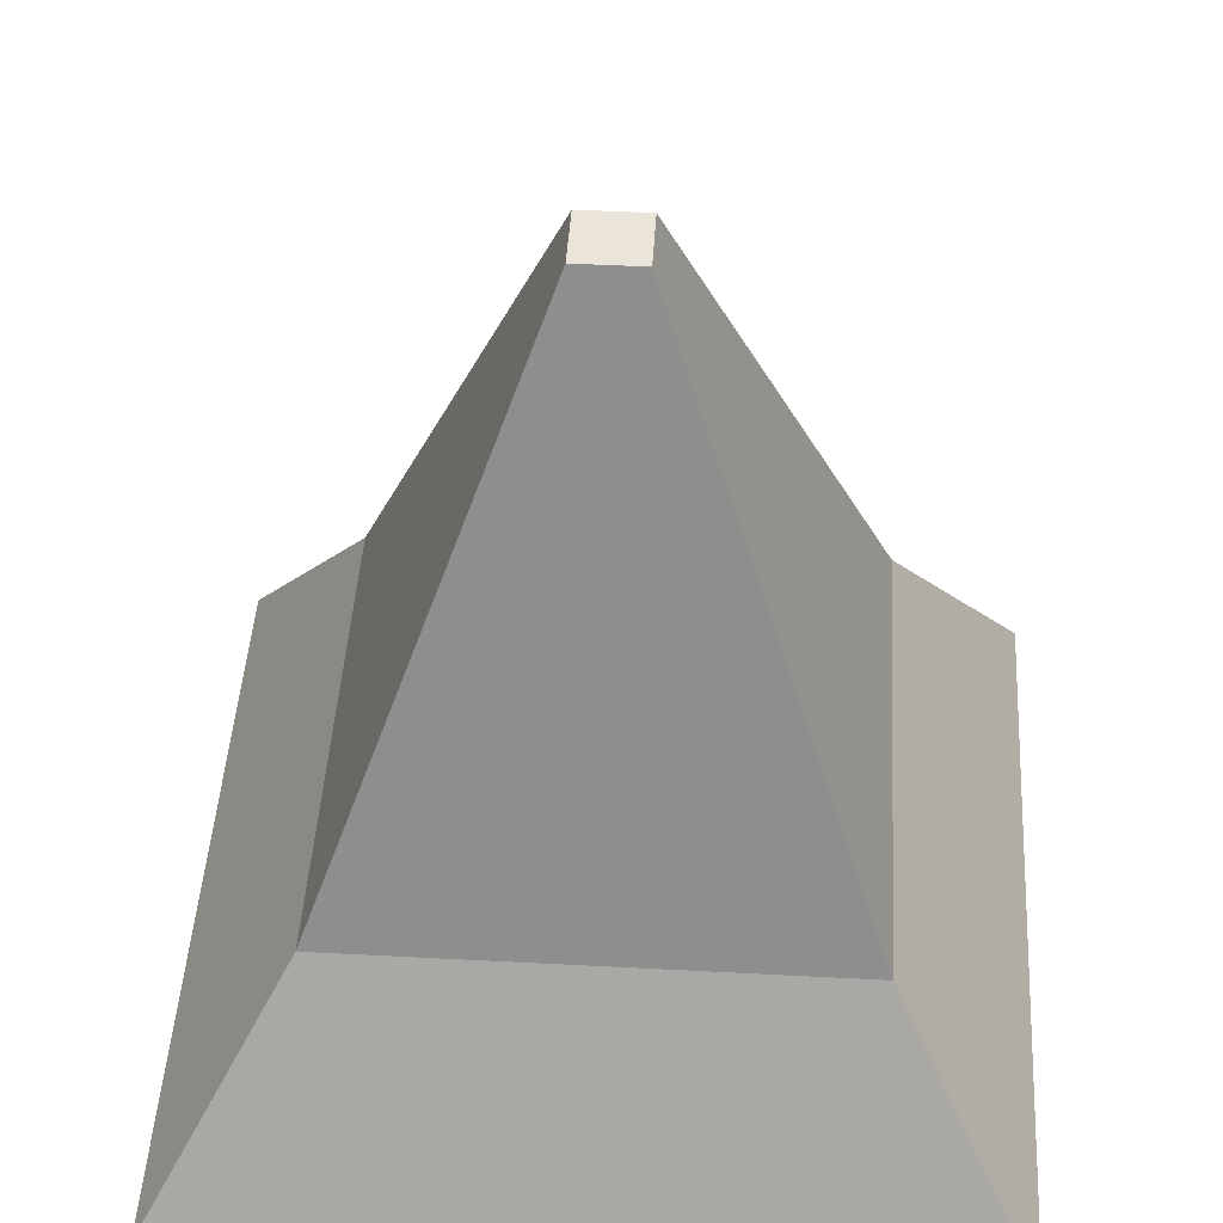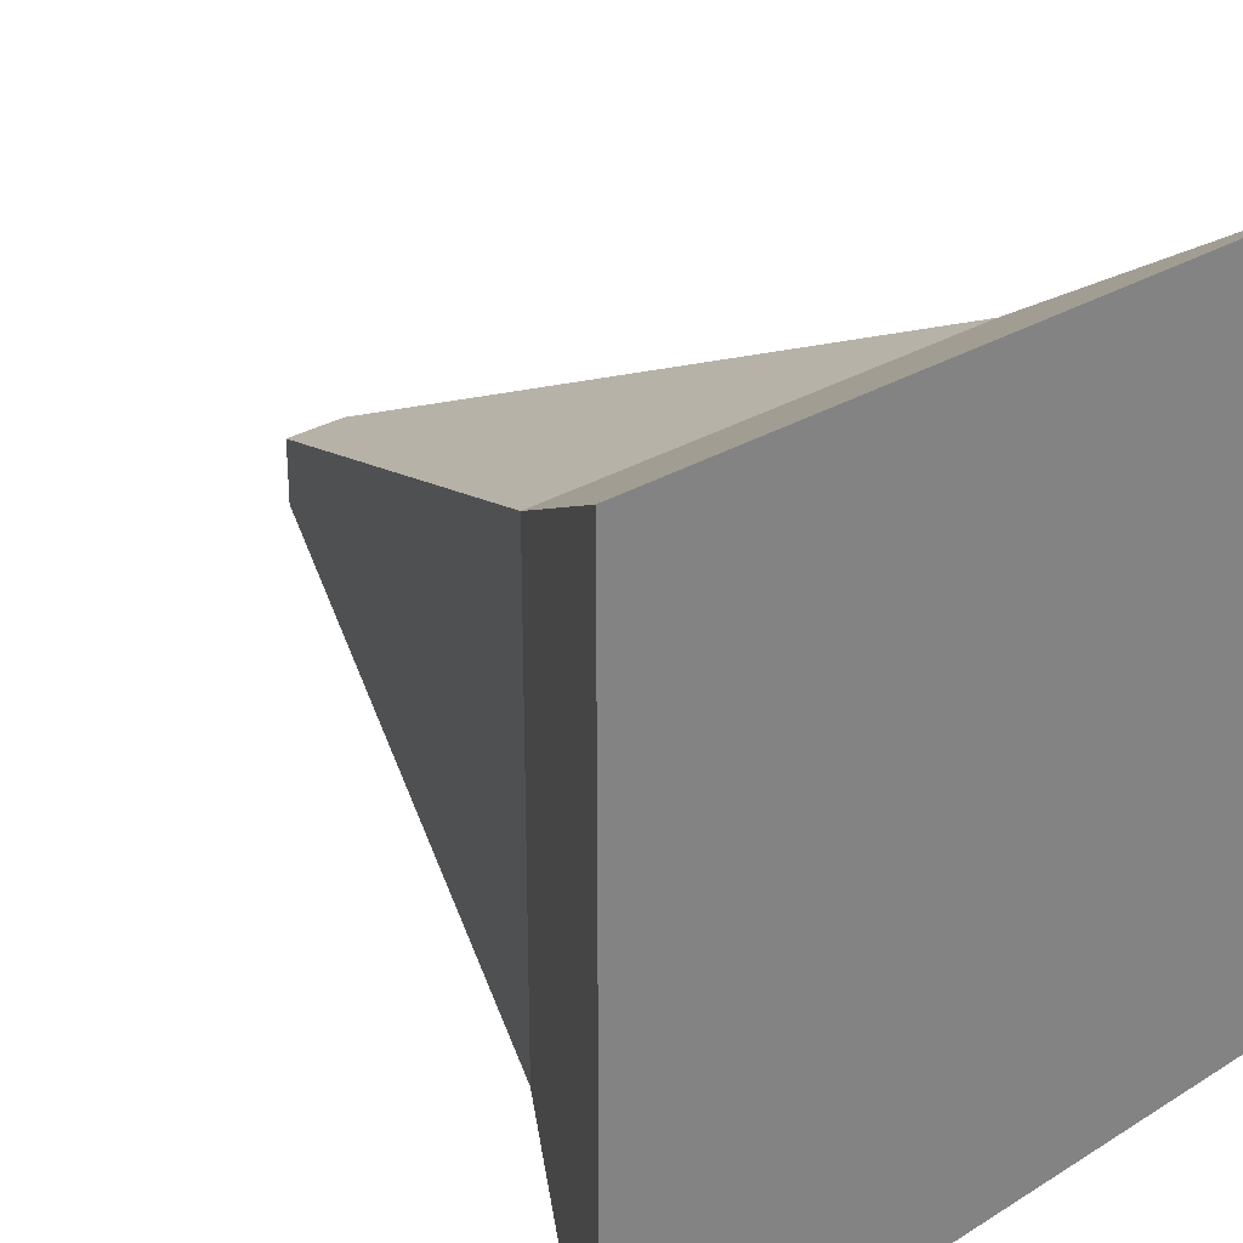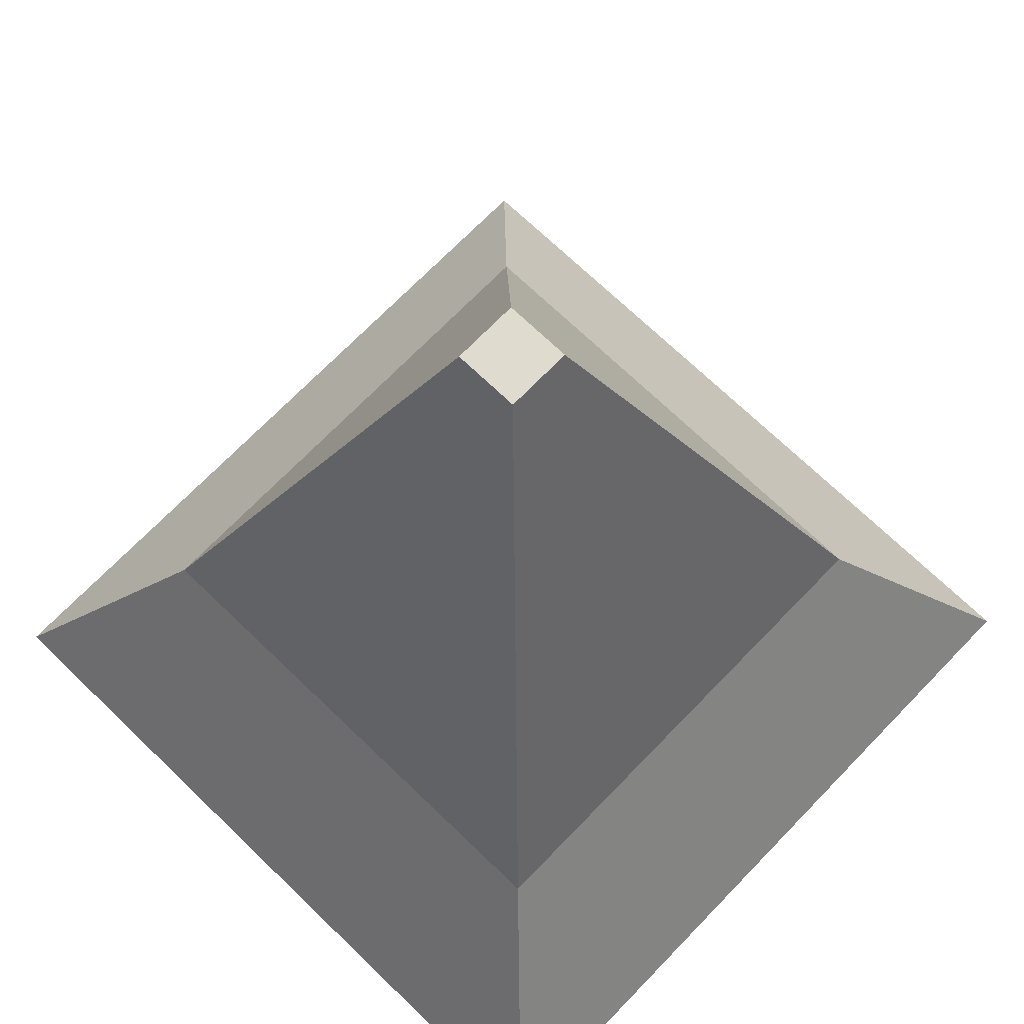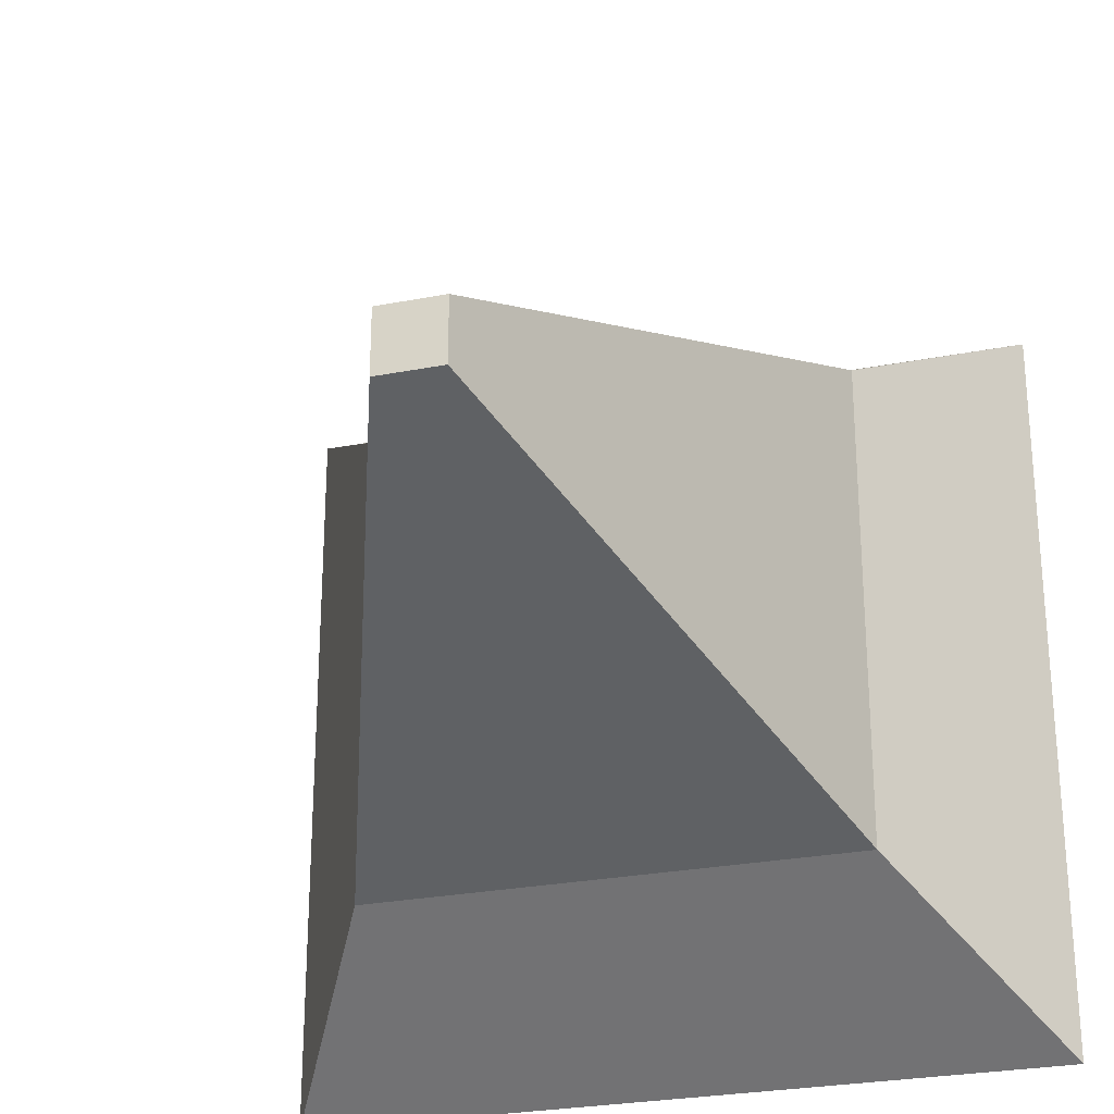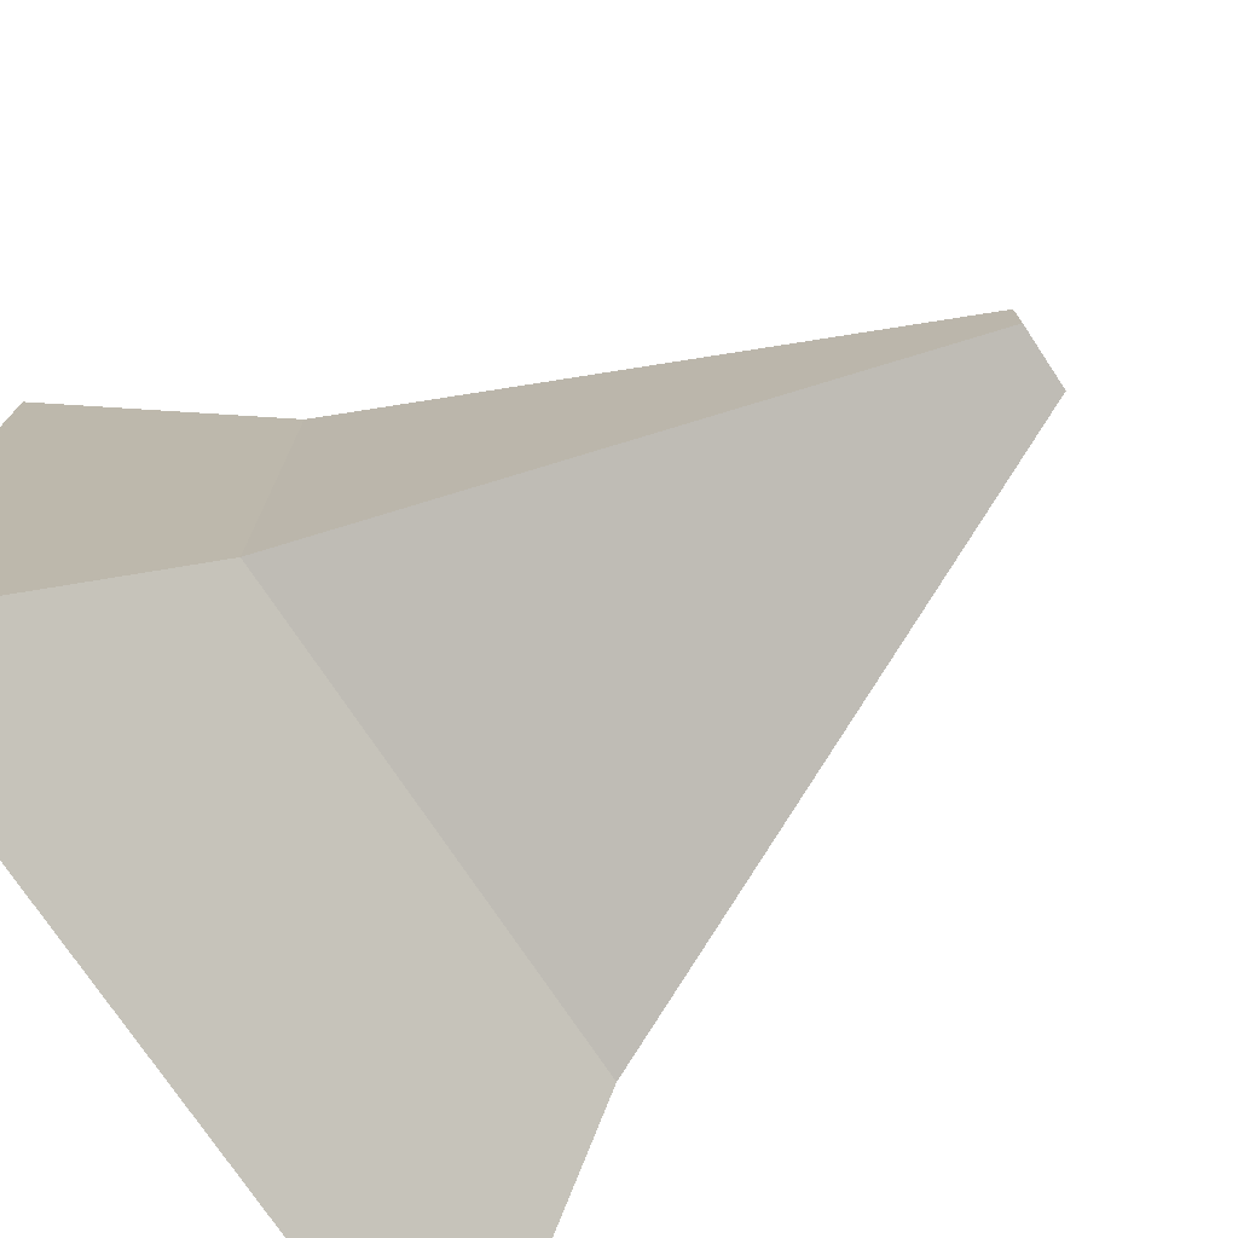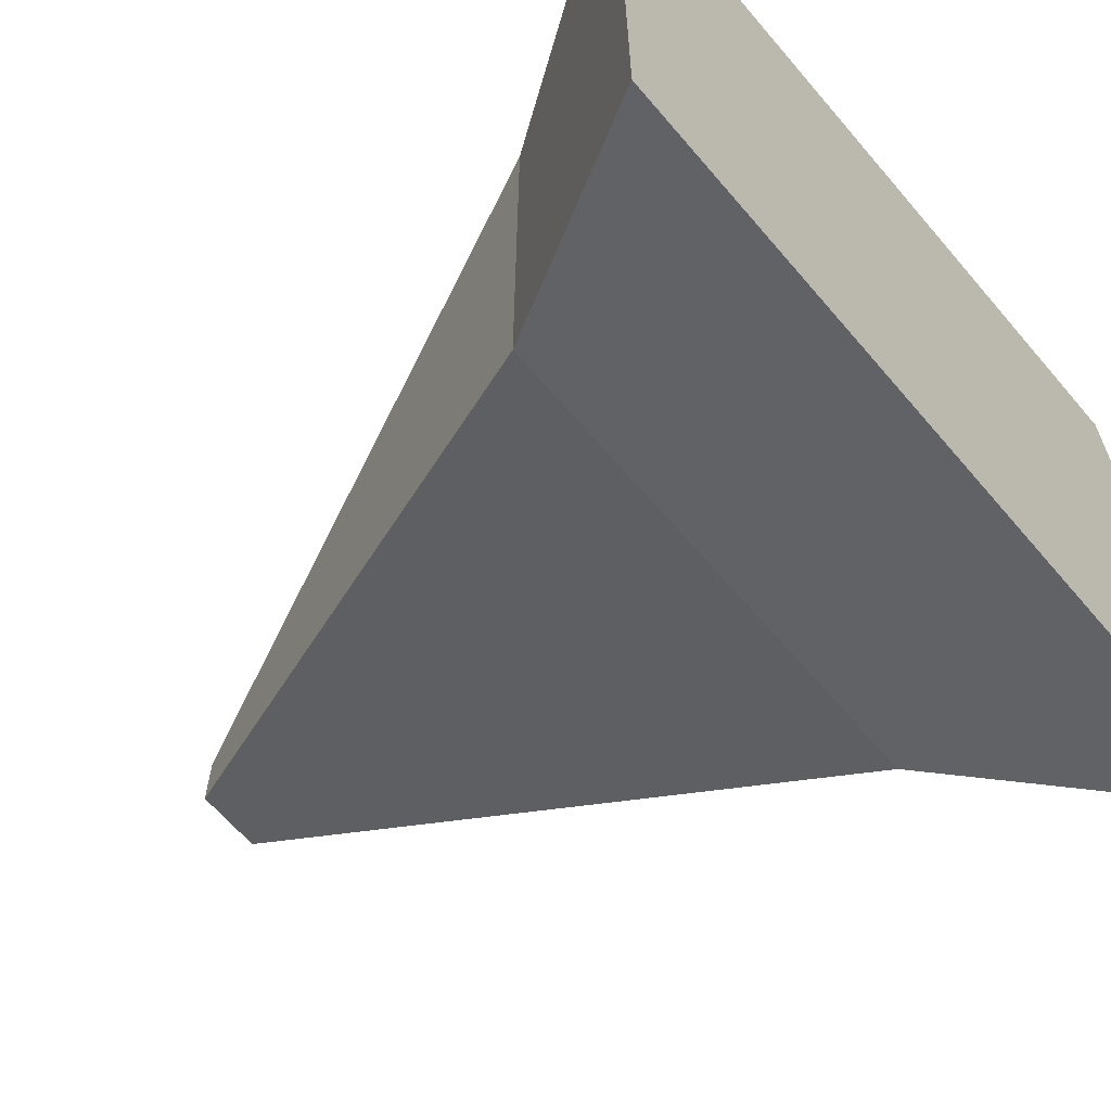
<metadata>
{"format":"obj","ext":"obj","renderer":"f3d","projection":"perspective","resolution":1024,"background":"white","views":[{"elev":45.4,"azim":3.5,"up":"+Y"},{"elev":28.9,"azim":-42.5,"up":"+Z"},{"elev":70.3,"azim":-46.0,"up":"+Y"},{"elev":-27.0,"azim":-163.2,"up":"+Z"},{"elev":-74.8,"azim":123.6,"up":"+Z"},{"elev":-64.5,"azim":-49.6,"up":"+Z"}]}
</metadata>
<code>
o Cube
v 0.4819 -0.4819 -0.4819
v 0.4819 -0.4819 0.4819
v -0.4819 -0.4819 0.4819
v -0.4819 -0.4819 -0.4819
v 0.3076 -0.1915 -0.3076
v 0.3076 -0.1915 0.3076
v -0.3076 -0.1915 0.3076
v -0.3076 -0.1915 -0.3076
v 0.04016 0.5131 -0.04016
v 0.04016 0.5131 0.04016
v -0.04016 0.5131 0.04016
v -0.04016 0.5131 -0.04016
f 1 2 3 4
f 8 7 11 12
f 1 5 6 2
f 2 6 7 3
f 3 7 8 4
f 5 1 4 8
f 9 12 11 10
f 5 8 12 9
f 7 6 10 11
f 6 5 9 10

</code>
